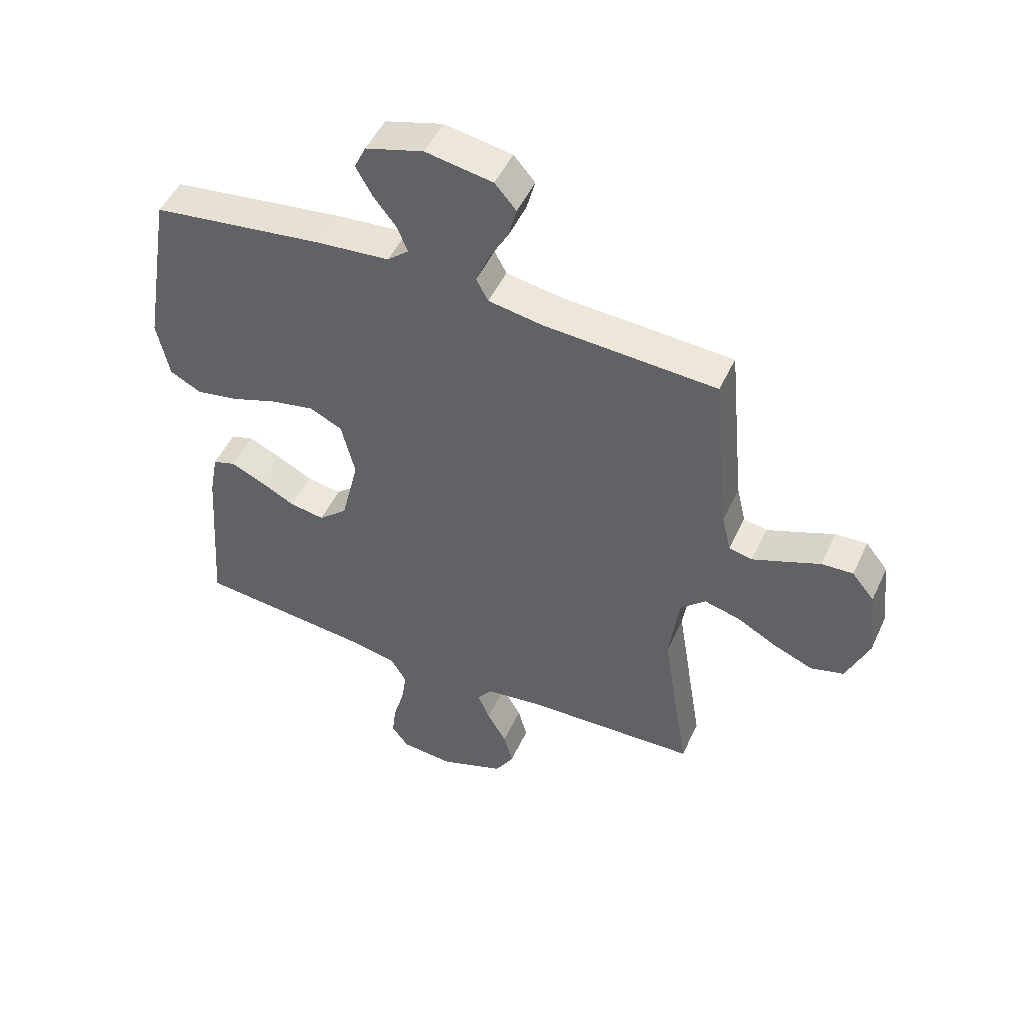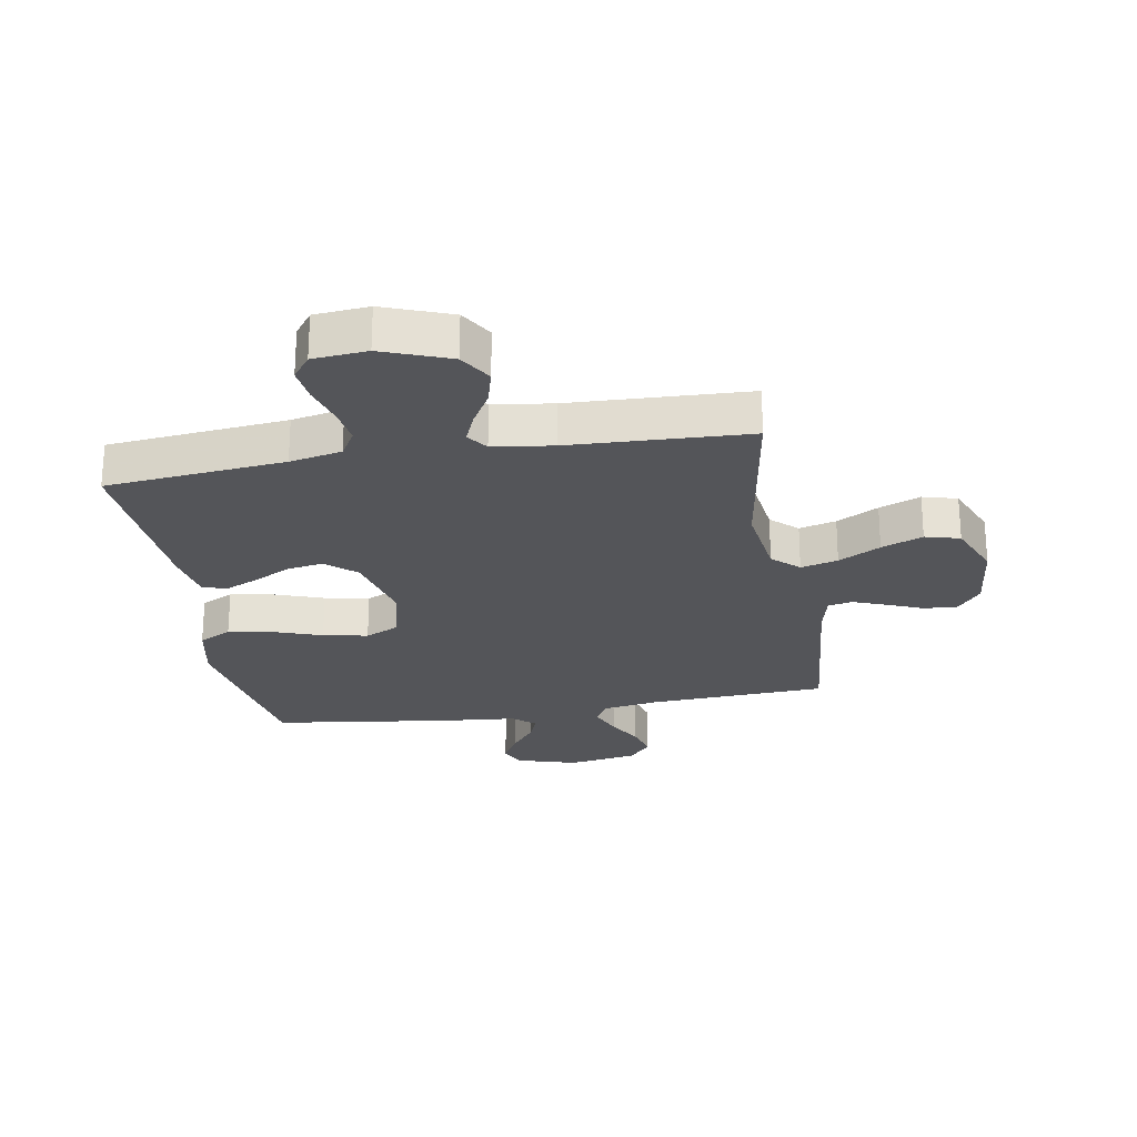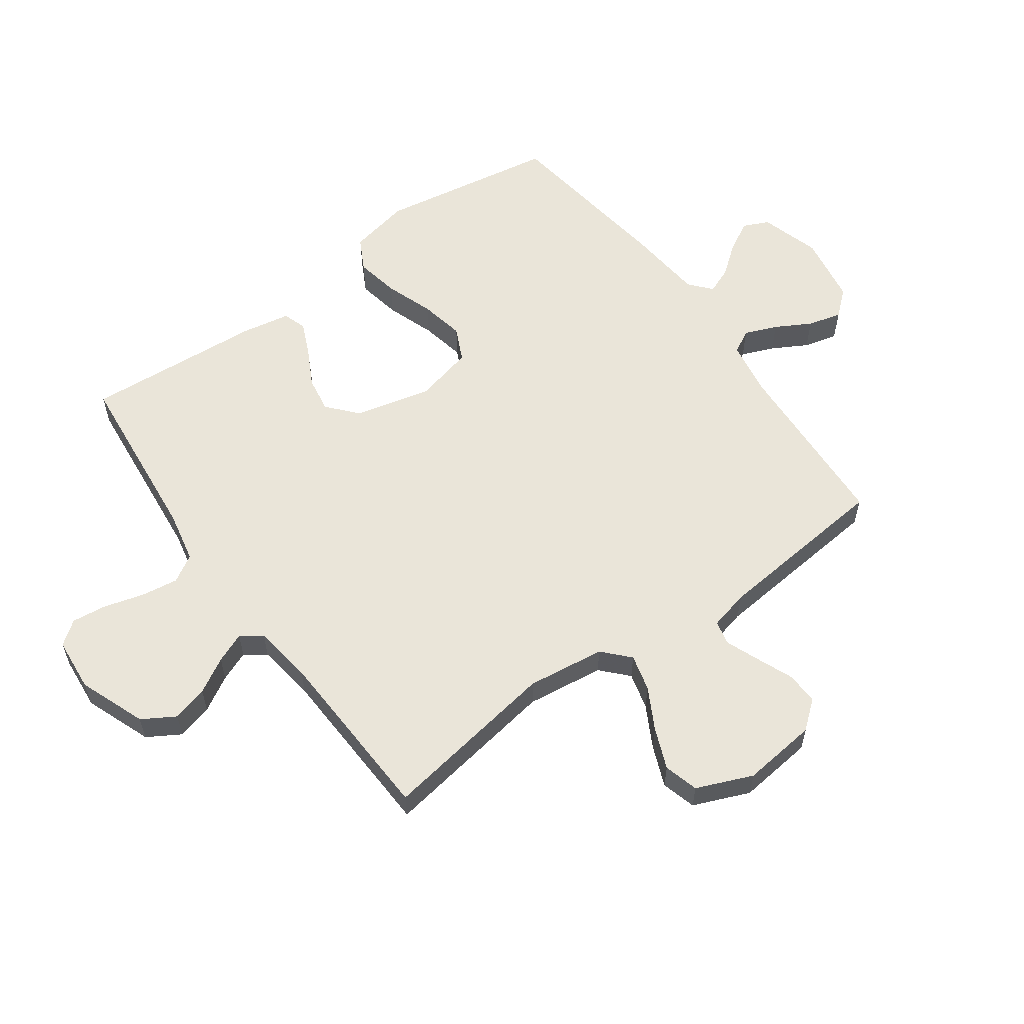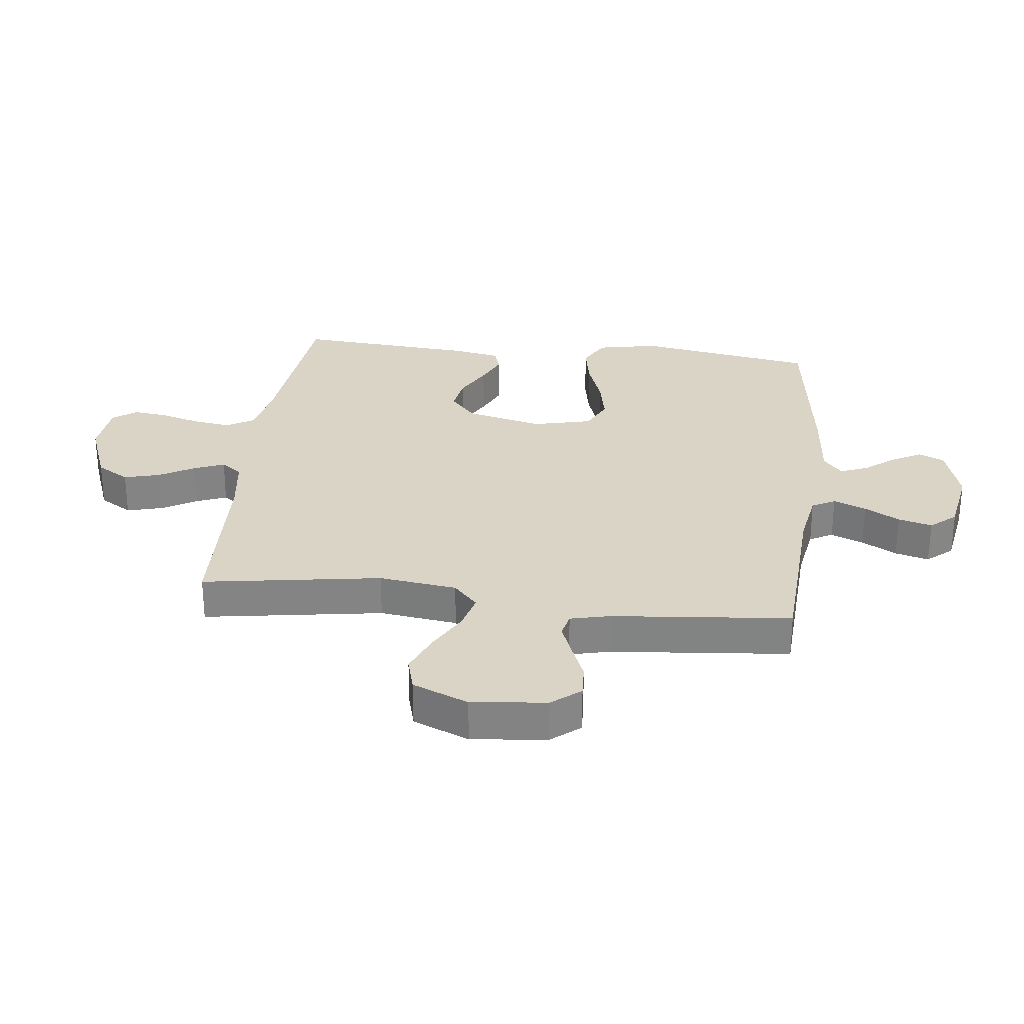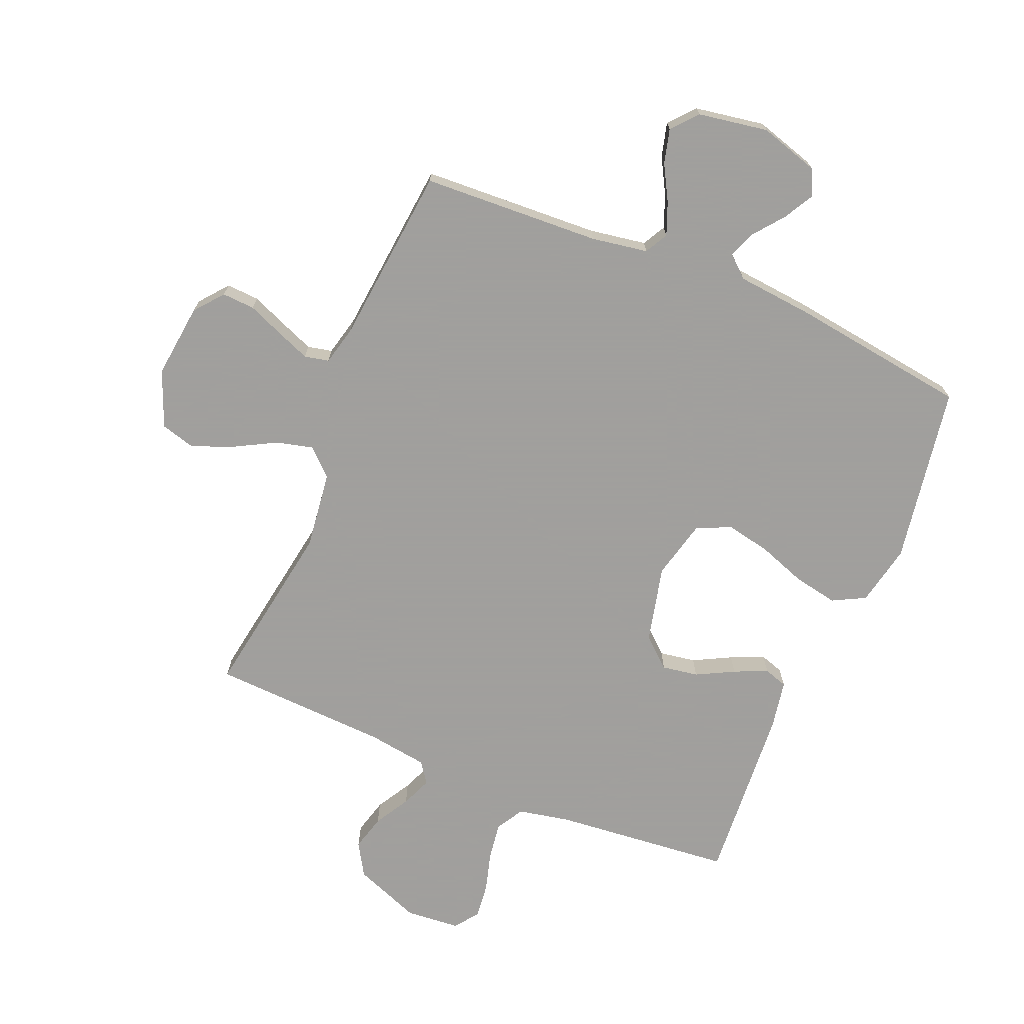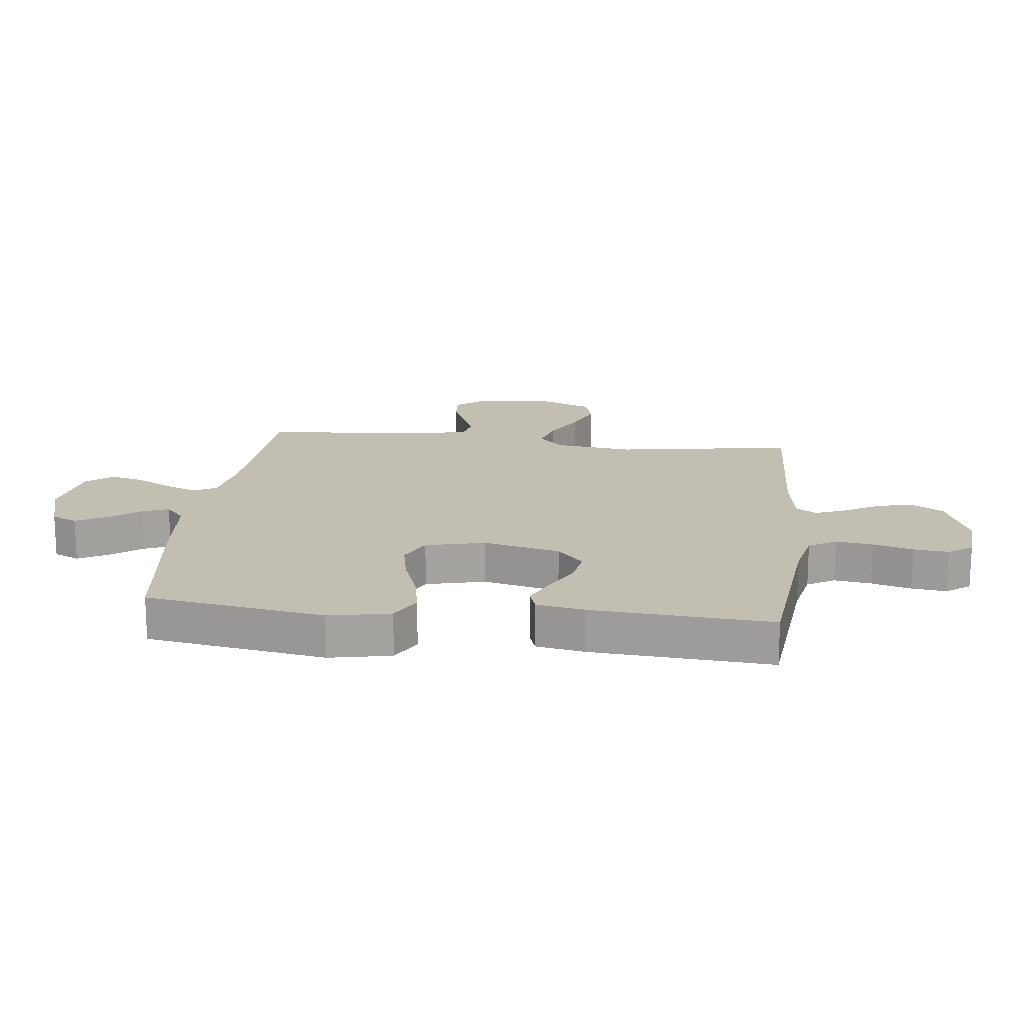
<metadata>
{"format":"obj","ext":"obj","renderer":"f3d","projection":"perspective","resolution":1024,"background":"white","views":[{"elev":49.7,"azim":-155.7,"up":"+Z"},{"elev":-24.7,"azim":-170.2,"up":"+Y"},{"elev":58.4,"azim":-125.8,"up":"+Y"},{"elev":28.9,"azim":-83.2,"up":"+Y"},{"elev":-71.5,"azim":-22.8,"up":"+Y"},{"elev":17.3,"azim":96.6,"up":"+Y"}]}
</metadata>
<code>
v -0.5 0.07 0.5
v -0.2 0.07 0.516
v -0.105 0.07 0.532
v -0.084 0.07 0.571
v -0.106 0.07 0.626
v -0.139 0.07 0.685
v -0.154 0.07 0.742
v -0.117 0.07 0.785
v 0 0.07 0.805
v 0.101 0.07 0.775
v 0.121 0.07 0.732
v 0.093 0.07 0.681
v 0.053 0.07 0.63
v 0.035 0.07 0.585
v 0.072 0.07 0.553
v 0.2 0.07 0.541
v 0.5 0.07 0.5
v 0.55 0.07 0.2
v 0.529 0.07 0.097
v 0.474 0.07 0.068
v 0.4 0.07 0.082
v 0.318 0.07 0.111
v 0.243 0.07 0.126
v 0.186 0.07 0.099
v 0.162 0.07 0
v 0.193 0.07 -0.129
v 0.243 0.07 -0.173
v 0.304 0.07 -0.163
v 0.367 0.07 -0.13
v 0.423 0.07 -0.105
v 0.463 0.07 -0.118
v 0.478 0.07 -0.2
v 0.5 0.07 -0.5
v 0.2 0.07 -0.53
v 0.113 0.07 -0.548
v 0.086 0.07 -0.594
v 0.095 0.07 -0.656
v 0.114 0.07 -0.723
v 0.121 0.07 -0.782
v 0.091 0.07 -0.822
v 0 0.07 -0.83
v -0.113 0.07 -0.787
v -0.146 0.07 -0.732
v -0.13 0.07 -0.672
v -0.096 0.07 -0.613
v -0.075 0.07 -0.562
v -0.1 0.07 -0.527
v -0.2 0.07 -0.513
v -0.5 0.07 -0.5
v -0.452 0.07 -0.2
v -0.469 0.07 -0.069
v -0.513 0.07 -0.028
v -0.575 0.07 -0.044
v -0.645 0.07 -0.082
v -0.714 0.07 -0.11
v -0.772 0.07 -0.094
v -0.811 0.07 0
v -0.797 0.07 0.126
v -0.758 0.07 0.174
v -0.703 0.07 0.171
v -0.642 0.07 0.146
v -0.586 0.07 0.124
v -0.545 0.07 0.133
v -0.529 0.07 0.2
v -0.5 0 0.5
v -0.2 0 0.516
v -0.105 0 0.532
v -0.084 0 0.571
v -0.106 0 0.626
v -0.139 0 0.685
v -0.154 0 0.742
v -0.117 0 0.785
v 0 0 0.805
v 0.101 0 0.775
v 0.121 0 0.732
v 0.093 0 0.681
v 0.053 0 0.63
v 0.035 0 0.585
v 0.072 0 0.553
v 0.2 0 0.541
v 0.5 0 0.5
v 0.55 0 0.2
v 0.529 0 0.097
v 0.474 0 0.068
v 0.4 0 0.082
v 0.318 0 0.111
v 0.243 0 0.126
v 0.186 0 0.099
v 0.162 0 0
v 0.193 0 -0.129
v 0.243 0 -0.173
v 0.304 0 -0.163
v 0.367 0 -0.13
v 0.423 0 -0.105
v 0.463 0 -0.118
v 0.478 0 -0.2
v 0.5 0 -0.5
v 0.2 0 -0.53
v 0.113 0 -0.548
v 0.086 0 -0.594
v 0.095 0 -0.656
v 0.114 0 -0.723
v 0.121 0 -0.782
v 0.091 0 -0.822
v 0 0 -0.83
v -0.113 0 -0.787
v -0.146 0 -0.732
v -0.13 0 -0.672
v -0.096 0 -0.613
v -0.075 0 -0.562
v -0.1 0 -0.527
v -0.2 0 -0.513
v -0.5 0 -0.5
v -0.452 0 -0.2
v -0.469 0 -0.069
v -0.513 0 -0.028
v -0.575 0 -0.044
v -0.645 0 -0.082
v -0.714 0 -0.11
v -0.772 0 -0.094
v -0.811 0 0
v -0.797 0 0.126
v -0.758 0 0.174
v -0.703 0 0.171
v -0.642 0 0.146
v -0.586 0 0.124
v -0.545 0 0.133
v -0.529 0 0.2
f 59 60 61
f 58 59 61
f 57 58 61
f 56 57 61
f 55 56 61
f 54 55 61
f 53 54 61
f 52 53 61 62
f 51 52 62 63
f 48 49 50
f 47 48 50 51
f 43 44 45
f 42 43 45
f 41 42 45
f 40 41 45
f 39 40 45
f 38 39 45
f 37 38 45
f 36 37 45 46
f 35 36 46 47
f 32 33 34
f 31 32 34
f 30 31 34
f 29 30 34
f 28 29 34
f 34 35 47
f 28 34 47
f 27 28 47
f 20 21 22
f 19 20 22
f 18 19 22
f 17 18 22
f 16 17 22
f 15 16 22
f 14 15 22 23
f 11 12 13
f 10 11 13
f 9 10 13
f 8 9 13
f 7 8 13
f 6 7 13
f 5 6 13
f 4 5 13 14
f 14 23 24
f 4 14 24
f 3 4 24
f 64 1 2
f 51 63 64
f 47 51 64
f 27 47 64
f 26 27 64
f 64 2 3
f 26 64 3
f 25 26 3
f 3 24 25
f 125 124 123
f 125 123 122
f 125 122 121
f 125 121 120
f 125 120 119
f 125 119 118
f 125 118 117
f 126 125 117 116
f 127 126 116 115
f 114 113 112
f 115 114 112 111
f 109 108 107
f 109 107 106
f 109 106 105
f 109 105 104
f 109 104 103
f 109 103 102
f 109 102 101
f 110 109 101 100
f 111 110 100 99
f 98 97 96
f 98 96 95
f 98 95 94
f 98 94 93
f 98 93 92
f 111 99 98
f 111 98 92
f 111 92 91
f 86 85 84
f 86 84 83
f 86 83 82
f 86 82 81
f 86 81 80
f 86 80 79
f 87 86 79 78
f 77 76 75
f 77 75 74
f 77 74 73
f 77 73 72
f 77 72 71
f 77 71 70
f 77 70 69
f 78 77 69 68
f 88 87 78
f 88 78 68
f 88 68 67
f 66 65 128
f 128 127 115
f 128 115 111
f 128 111 91
f 128 91 90
f 67 66 128
f 67 128 90
f 67 90 89
f 89 88 67
f 1 65 66 2
f 2 66 67 3
f 3 67 68 4
f 4 68 69 5
f 5 69 70 6
f 6 70 71 7
f 7 71 72 8
f 8 72 73 9
f 9 73 74 10
f 10 74 75 11
f 11 75 76 12
f 12 76 77 13
f 13 77 78 14
f 14 78 79 15
f 15 79 80 16
f 16 80 81 17
f 17 81 82 18
f 18 82 83 19
f 19 83 84 20
f 20 84 85 21
f 21 85 86 22
f 22 86 87 23
f 23 87 88 24
f 24 88 89 25
f 25 89 90 26
f 26 90 91 27
f 27 91 92 28
f 28 92 93 29
f 29 93 94 30
f 30 94 95 31
f 31 95 96 32
f 32 96 97 33
f 33 97 98 34
f 34 98 99 35
f 35 99 100 36
f 36 100 101 37
f 37 101 102 38
f 38 102 103 39
f 39 103 104 40
f 40 104 105 41
f 41 105 106 42
f 42 106 107 43
f 43 107 108 44
f 44 108 109 45
f 45 109 110 46
f 46 110 111 47
f 47 111 112 48
f 48 112 113 49
f 49 113 114 50
f 50 114 115 51
f 51 115 116 52
f 52 116 117 53
f 53 117 118 54
f 54 118 119 55
f 55 119 120 56
f 56 120 121 57
f 57 121 122 58
f 58 122 123 59
f 59 123 124 60
f 60 124 125 61
f 61 125 126 62
f 62 126 127 63
f 63 127 128 64
f 64 128 65 1

</code>
